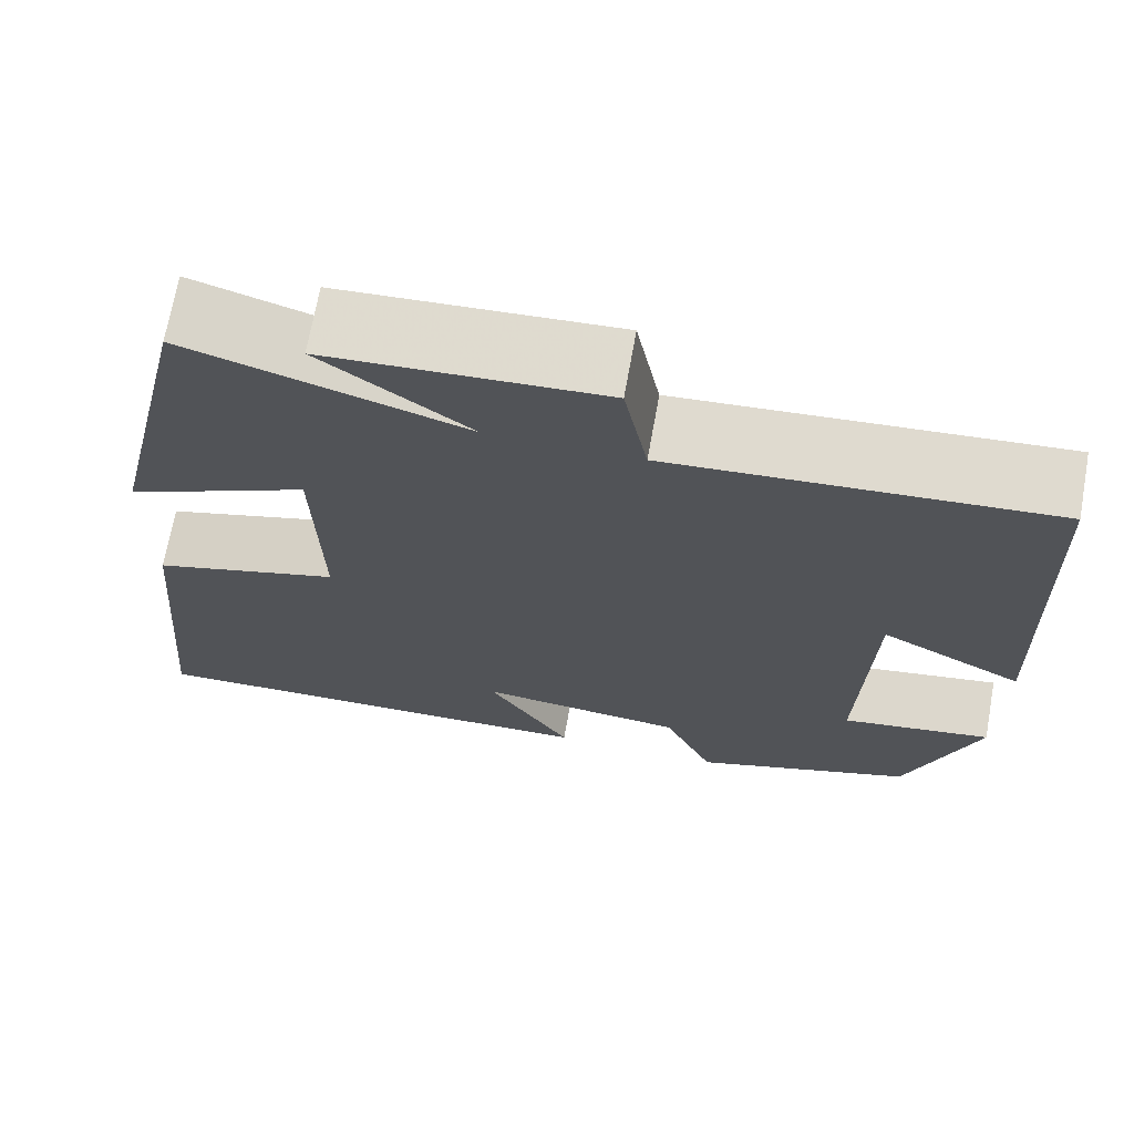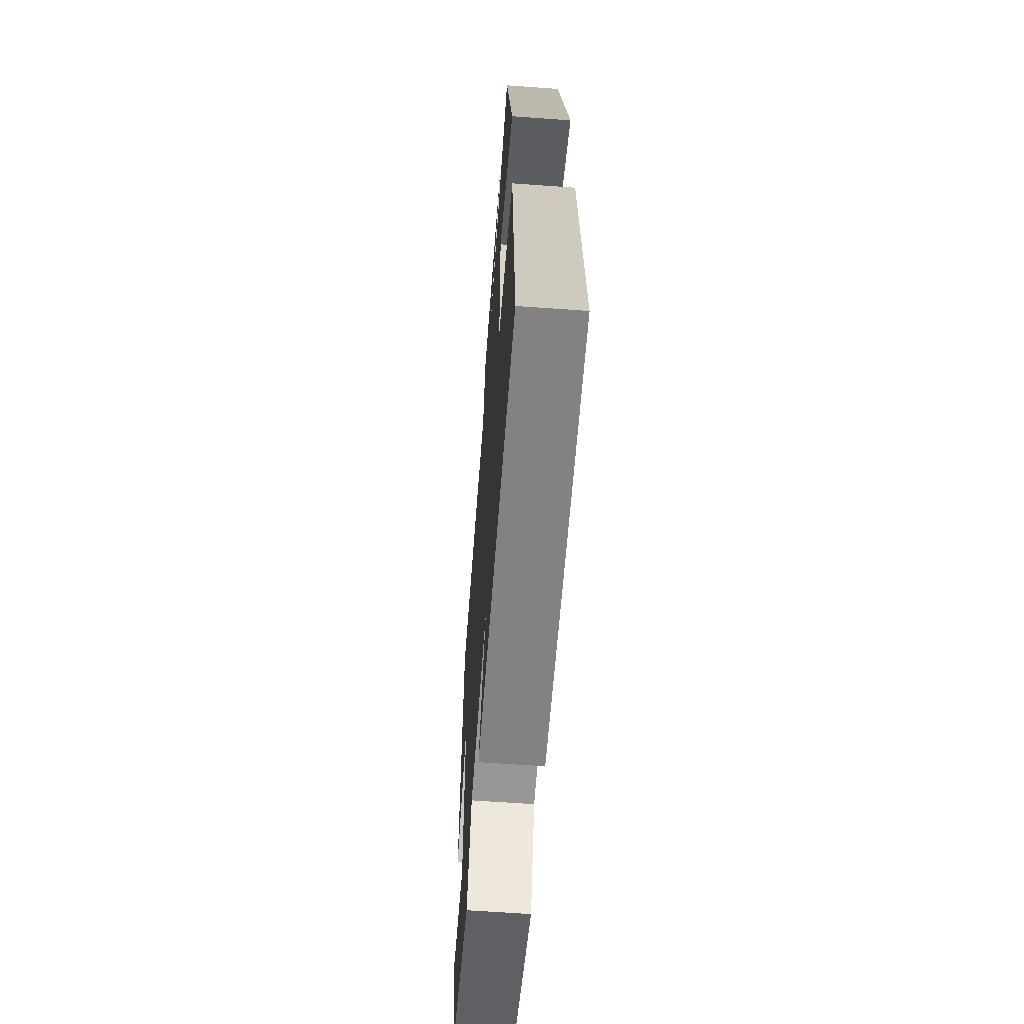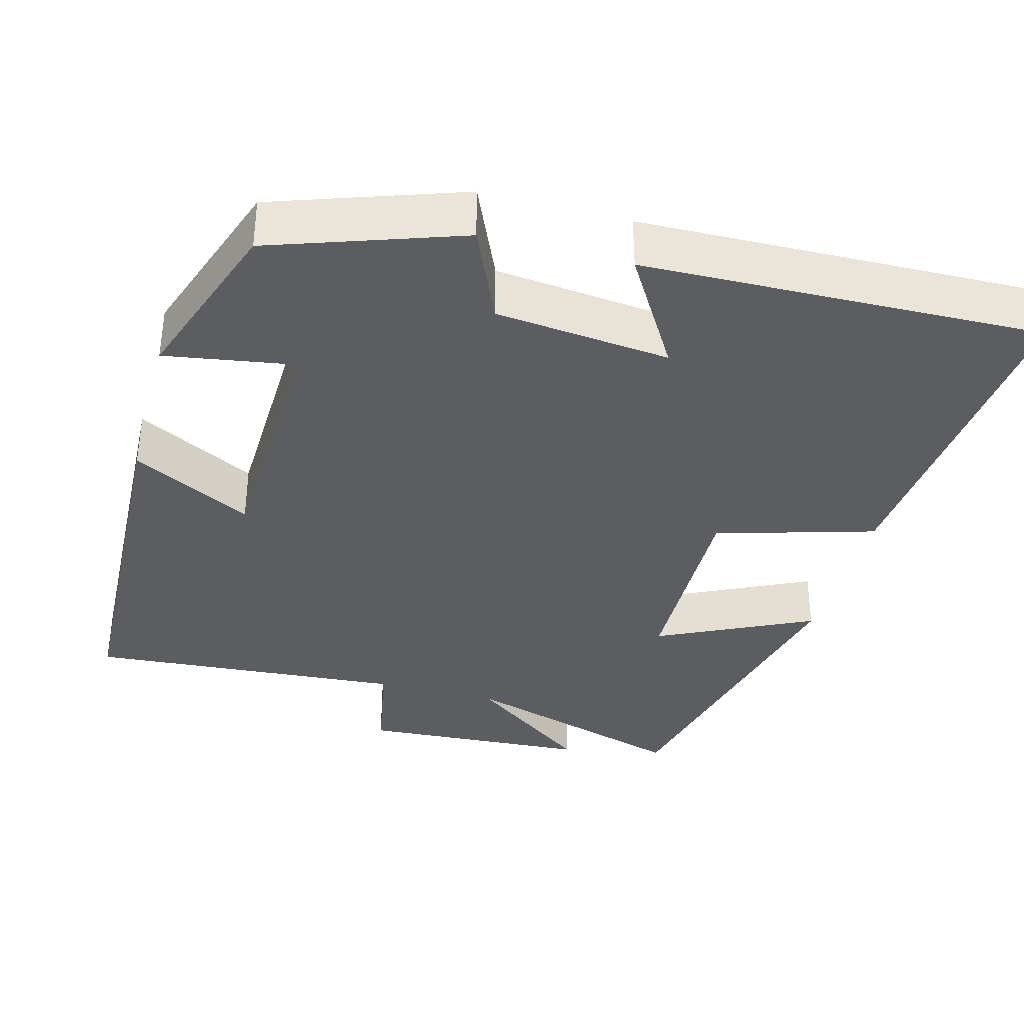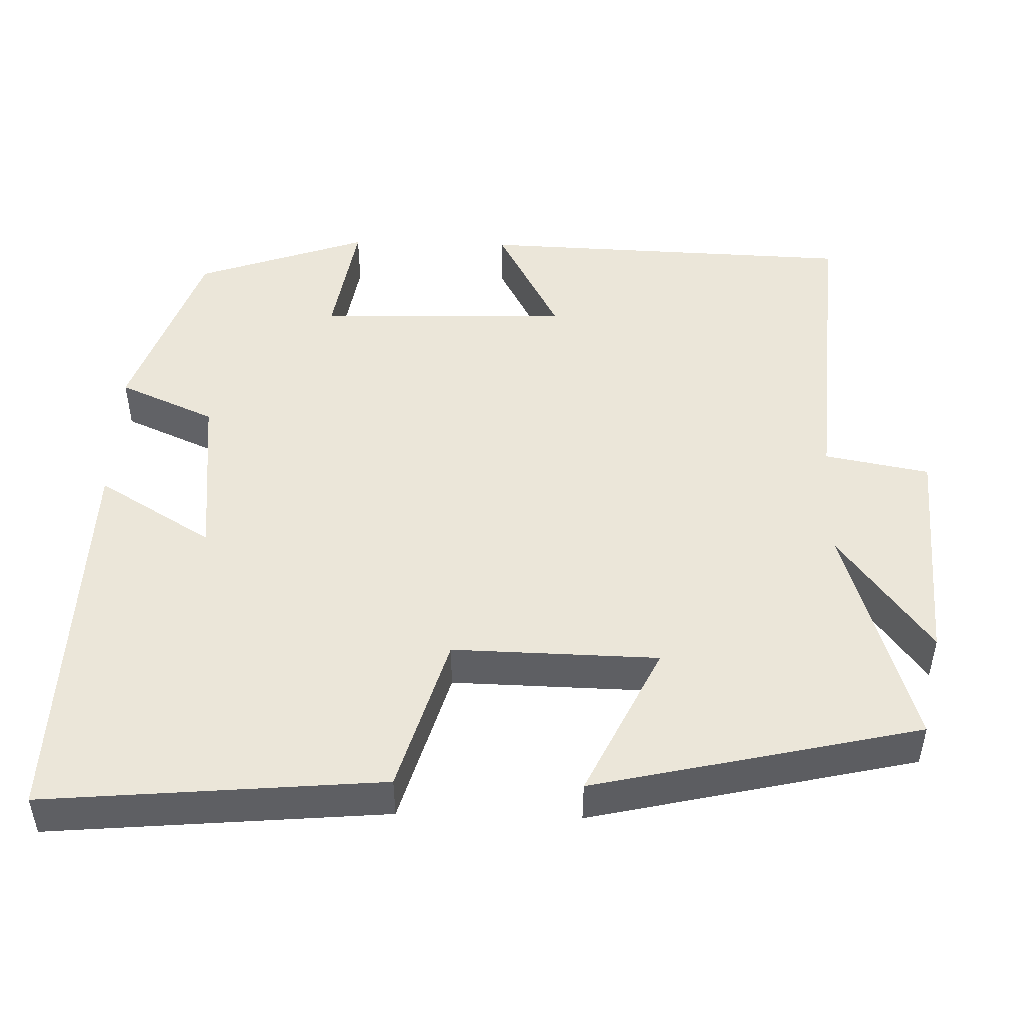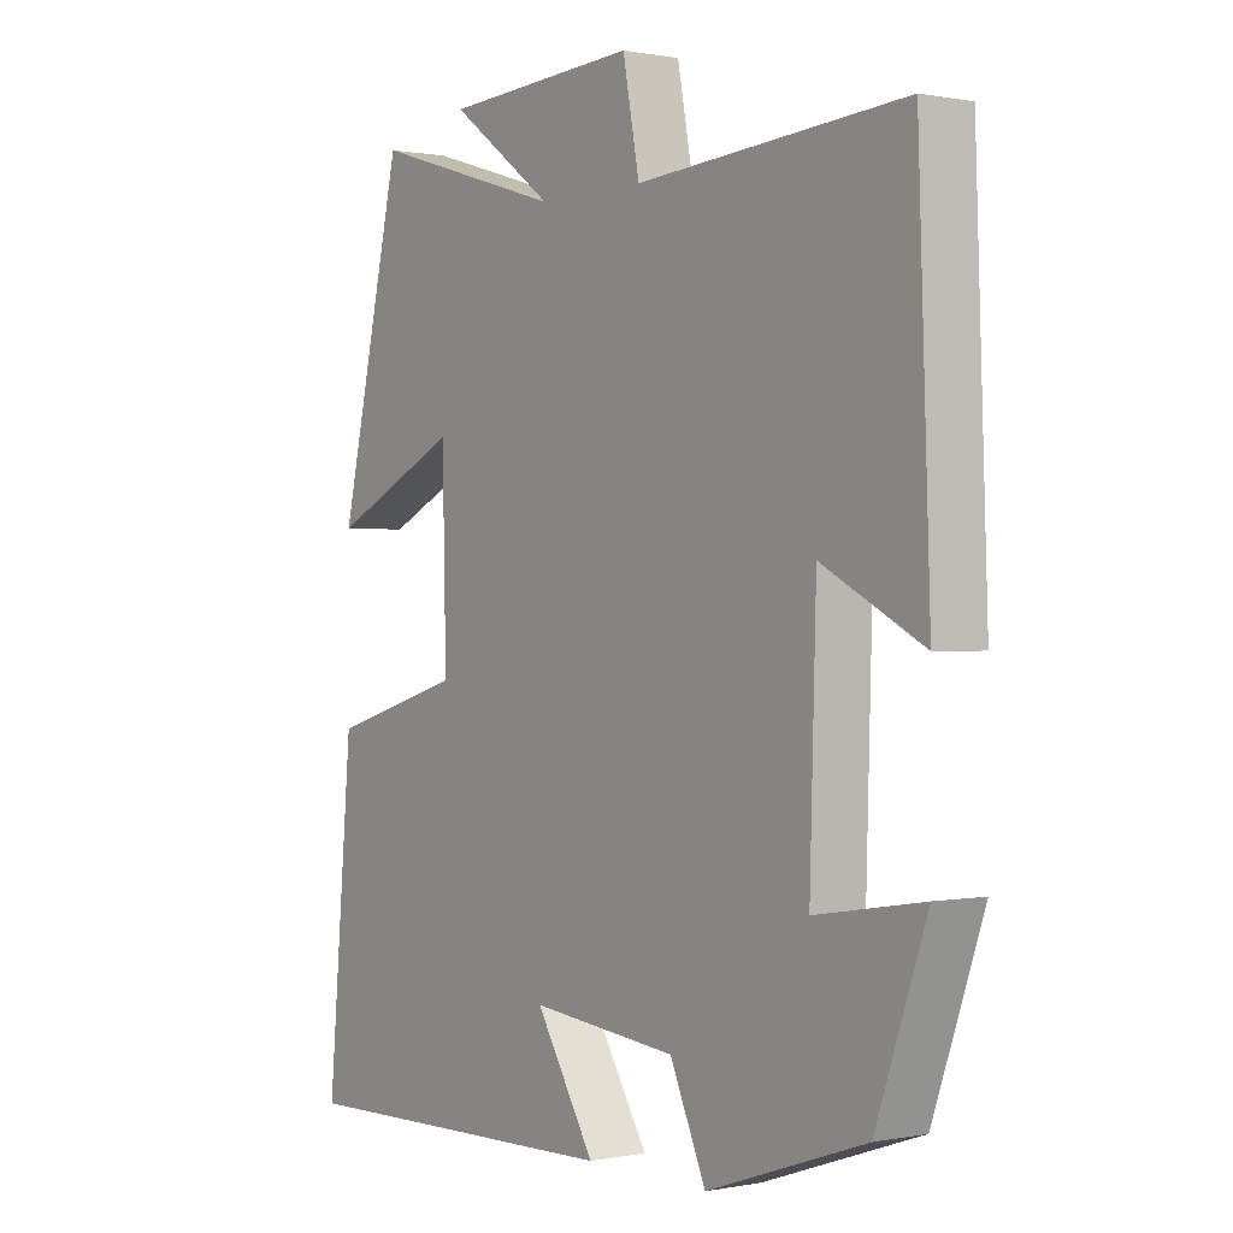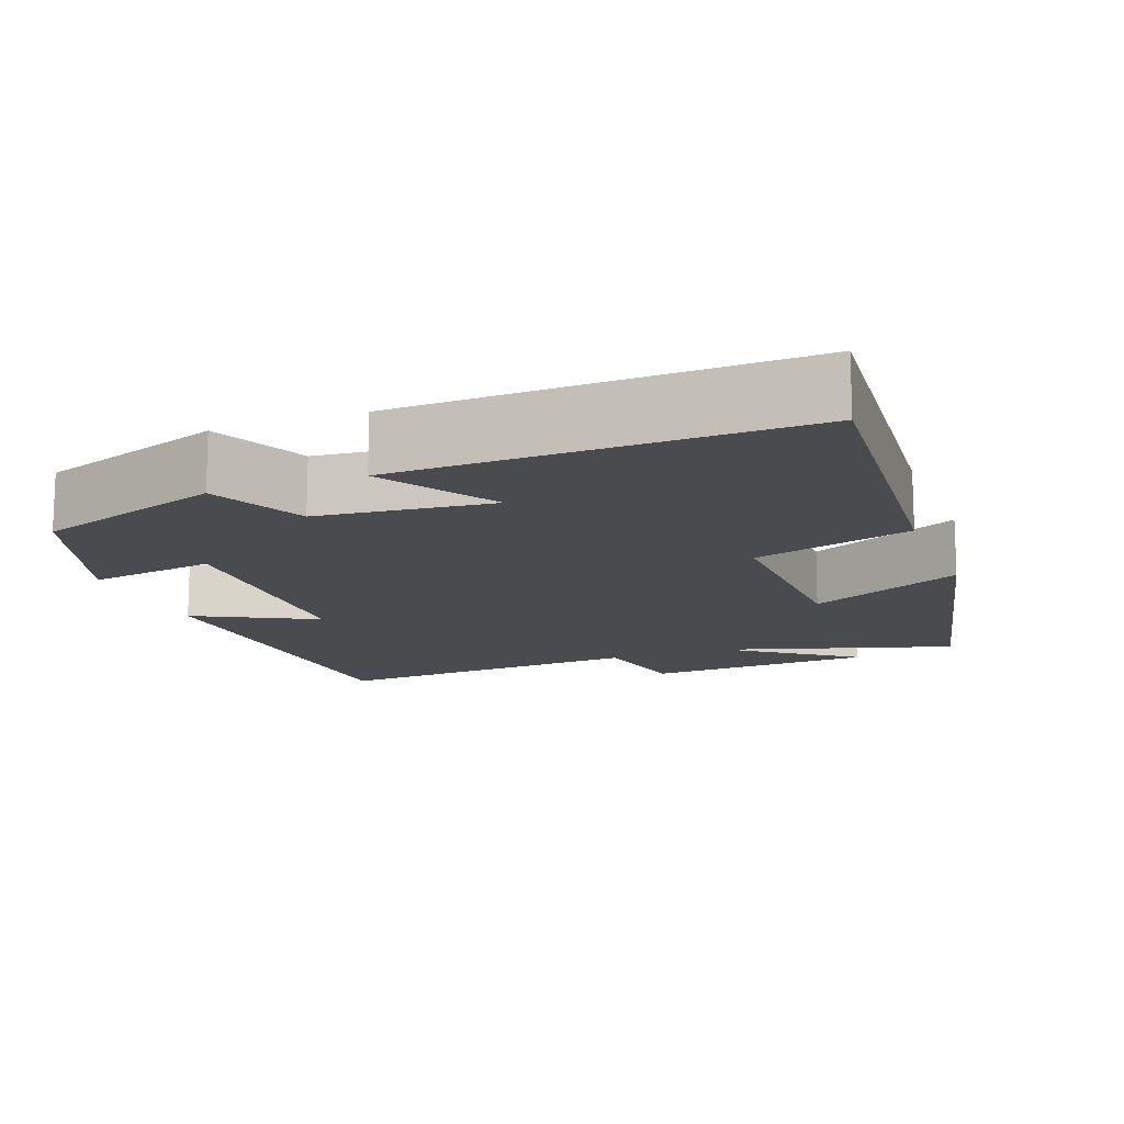
<metadata>
{"format":"obj","ext":"obj","renderer":"f3d","projection":"perspective","resolution":1024,"background":"white","views":[{"elev":69.9,"azim":10.2,"up":"+Z"},{"elev":-62.3,"azim":-94.2,"up":"+Z"},{"elev":-35.9,"azim":164.9,"up":"+Y"},{"elev":48.1,"azim":-88.4,"up":"+Y"},{"elev":0.2,"azim":53.7,"up":"+Z"},{"elev":-13.7,"azim":-159.1,"up":"+Y"}]}
</metadata>
<code>
v -0.402 0.07 0.593
v -0.1 0.07 0.5
v -0.262 0.07 0.62
v 0.04 0.07 0.638
v 0.066 0.07 0.5
v 0.482 0.07 0.531
v 0.5 0.07 0.033
v 0.343 0.07 0.116
v 0.333 0.07 -0.216
v 0.5 0.07 -0.189
v 0.421 0.07 -0.415
v 0.175 0.07 -0.5
v 0.119 0.07 -0.373
v -0.109 0.07 -0.349
v -0.017 0.07 -0.5
v -0.539 0.07 -0.513
v -0.5 0.07 -0.07
v -0.292 0.07 -0.009
v -0.298 0.07 0.261
v -0.5 0.07 0.164
v -0.402 0 0.593
v -0.1 0 0.5
v -0.262 0 0.62
v 0.04 0 0.638
v 0.066 0 0.5
v 0.482 0 0.531
v 0.5 0 0.033
v 0.343 0 0.116
v 0.333 0 -0.216
v 0.5 0 -0.189
v 0.421 0 -0.415
v 0.175 0 -0.5
v 0.119 0 -0.373
v -0.109 0 -0.349
v -0.017 0 -0.5
v -0.539 0 -0.513
v -0.5 0 -0.07
v -0.292 0 -0.009
v -0.298 0 0.261
v -0.5 0 0.164
f 19 20 1 2
f 18 19 2
f 16 17 18
f 14 15 16
f 14 16 18
f 13 14 18 2
f 9 10 11 12
f 8 9 12 13
f 5 6 7 8
f 5 8 13 2
f 2 3 4 5
f 22 21 40 39
f 22 39 38
f 38 37 36
f 36 35 34
f 38 36 34
f 22 38 34 33
f 32 31 30 29
f 33 32 29 28
f 28 27 26 25
f 22 33 28 25
f 25 24 23 22
f 1 21 22 2
f 2 22 23 3
f 3 23 24 4
f 4 24 25 5
f 5 25 26 6
f 6 26 27 7
f 7 27 28 8
f 8 28 29 9
f 9 29 30 10
f 10 30 31 11
f 11 31 32 12
f 12 32 33 13
f 13 33 34 14
f 14 34 35 15
f 15 35 36 16
f 16 36 37 17
f 17 37 38 18
f 18 38 39 19
f 19 39 40 20
f 20 40 21 1

</code>
